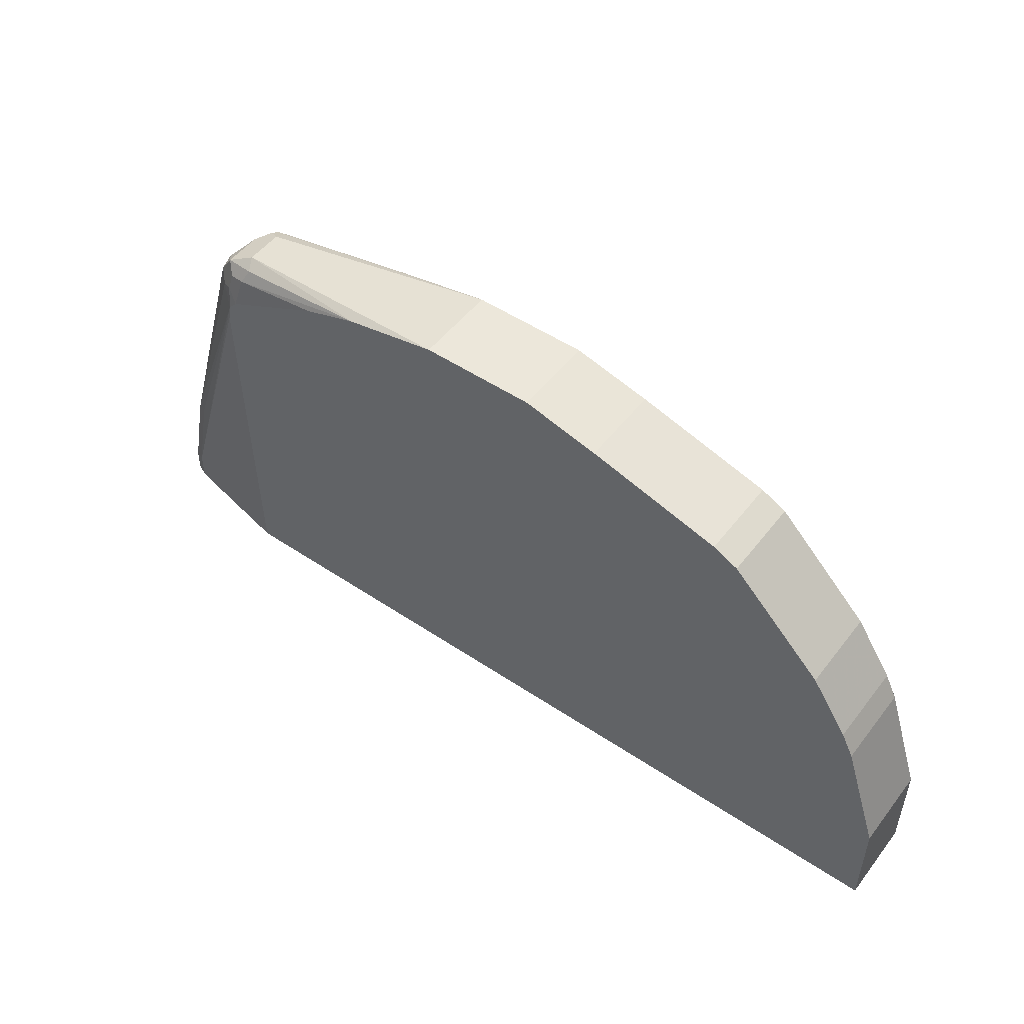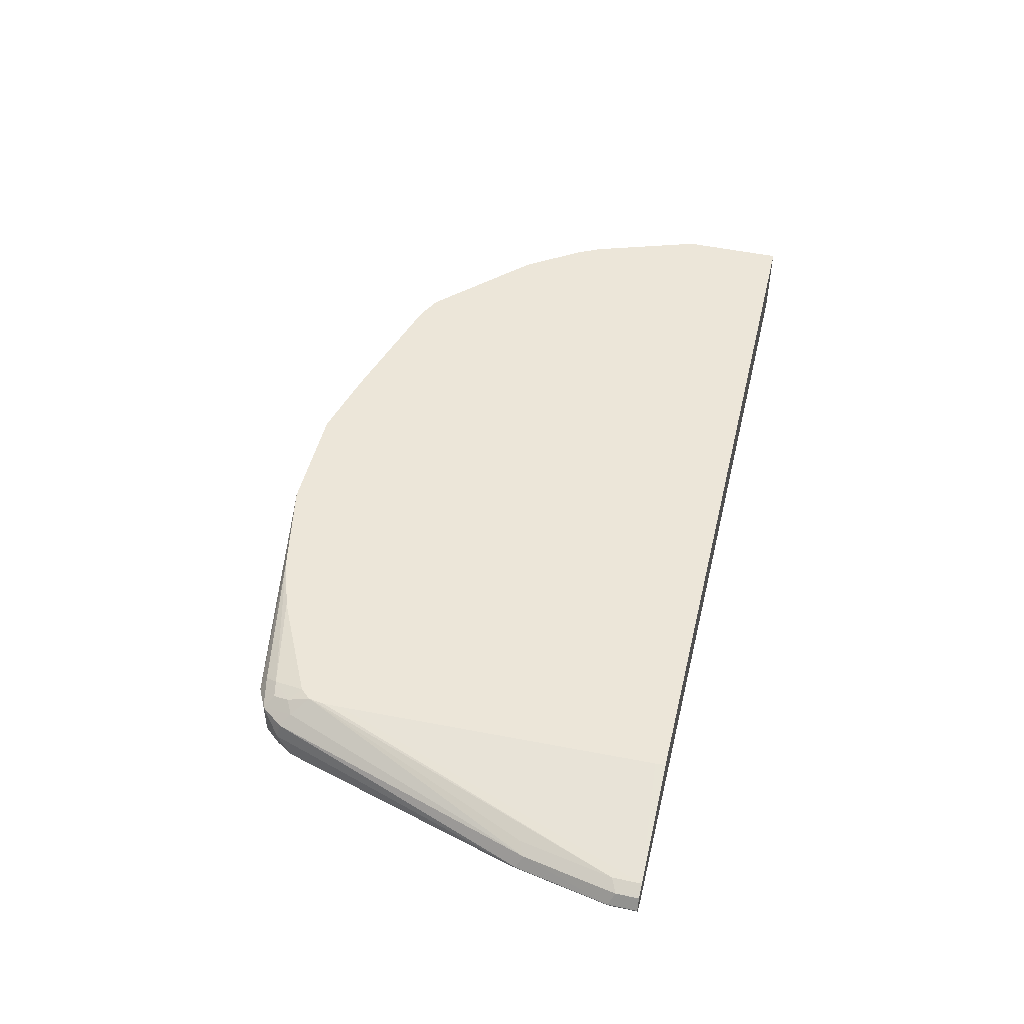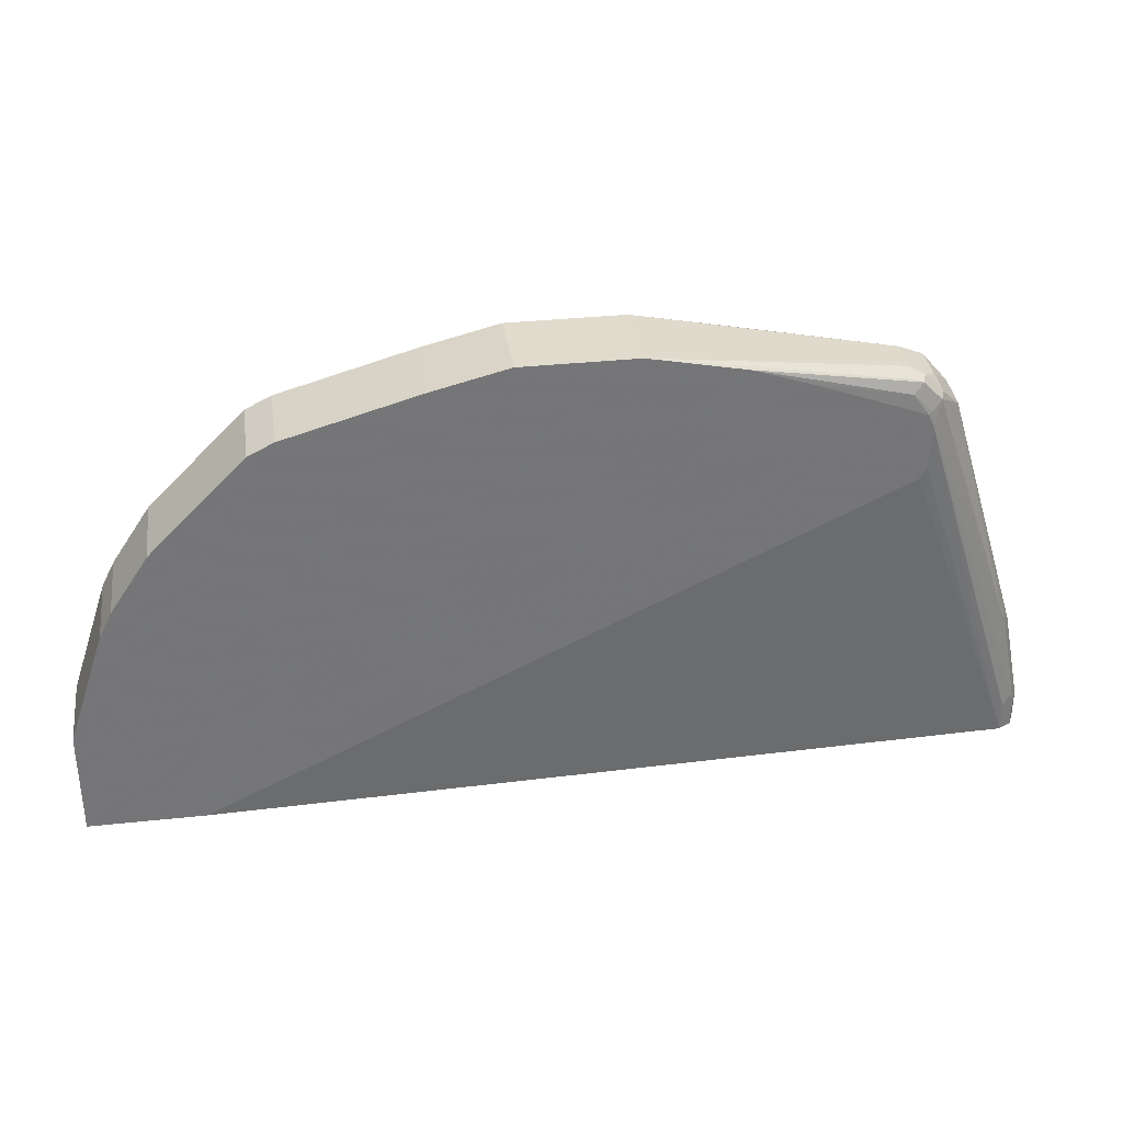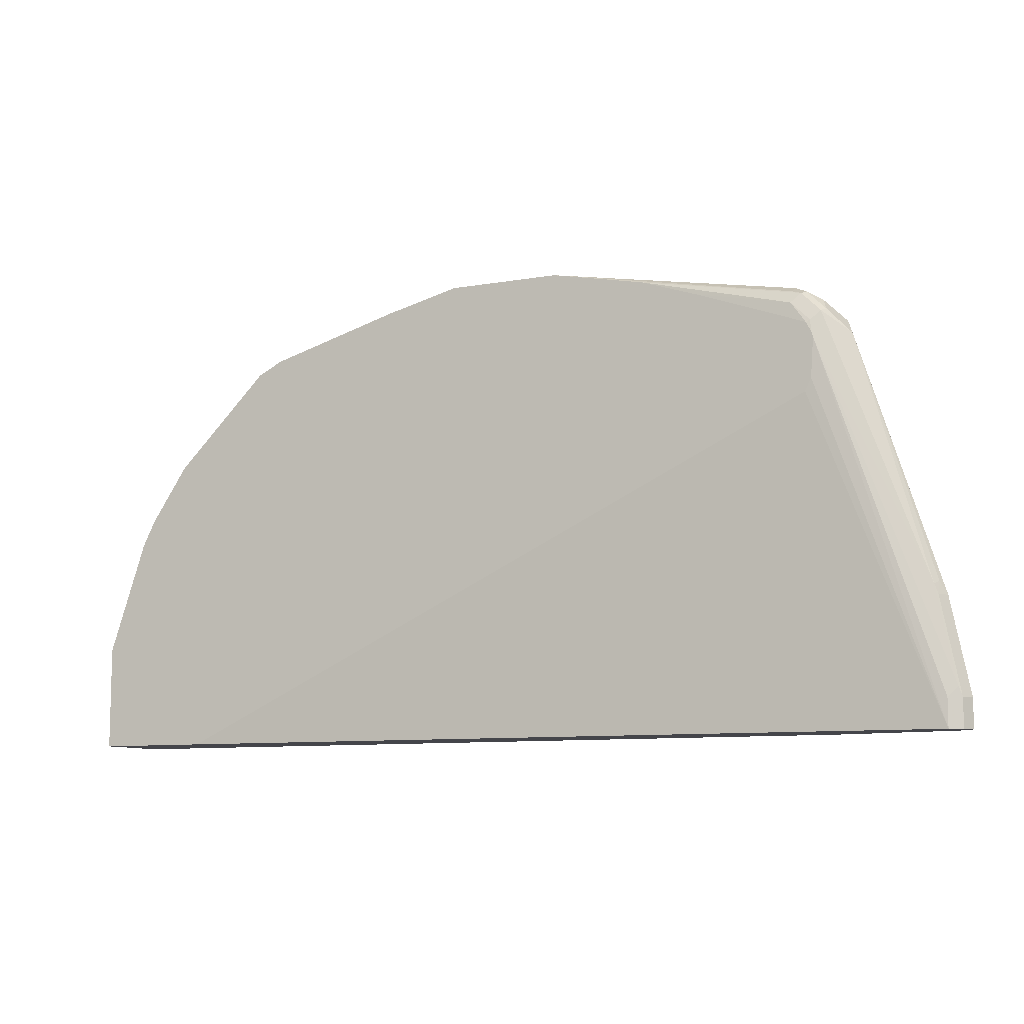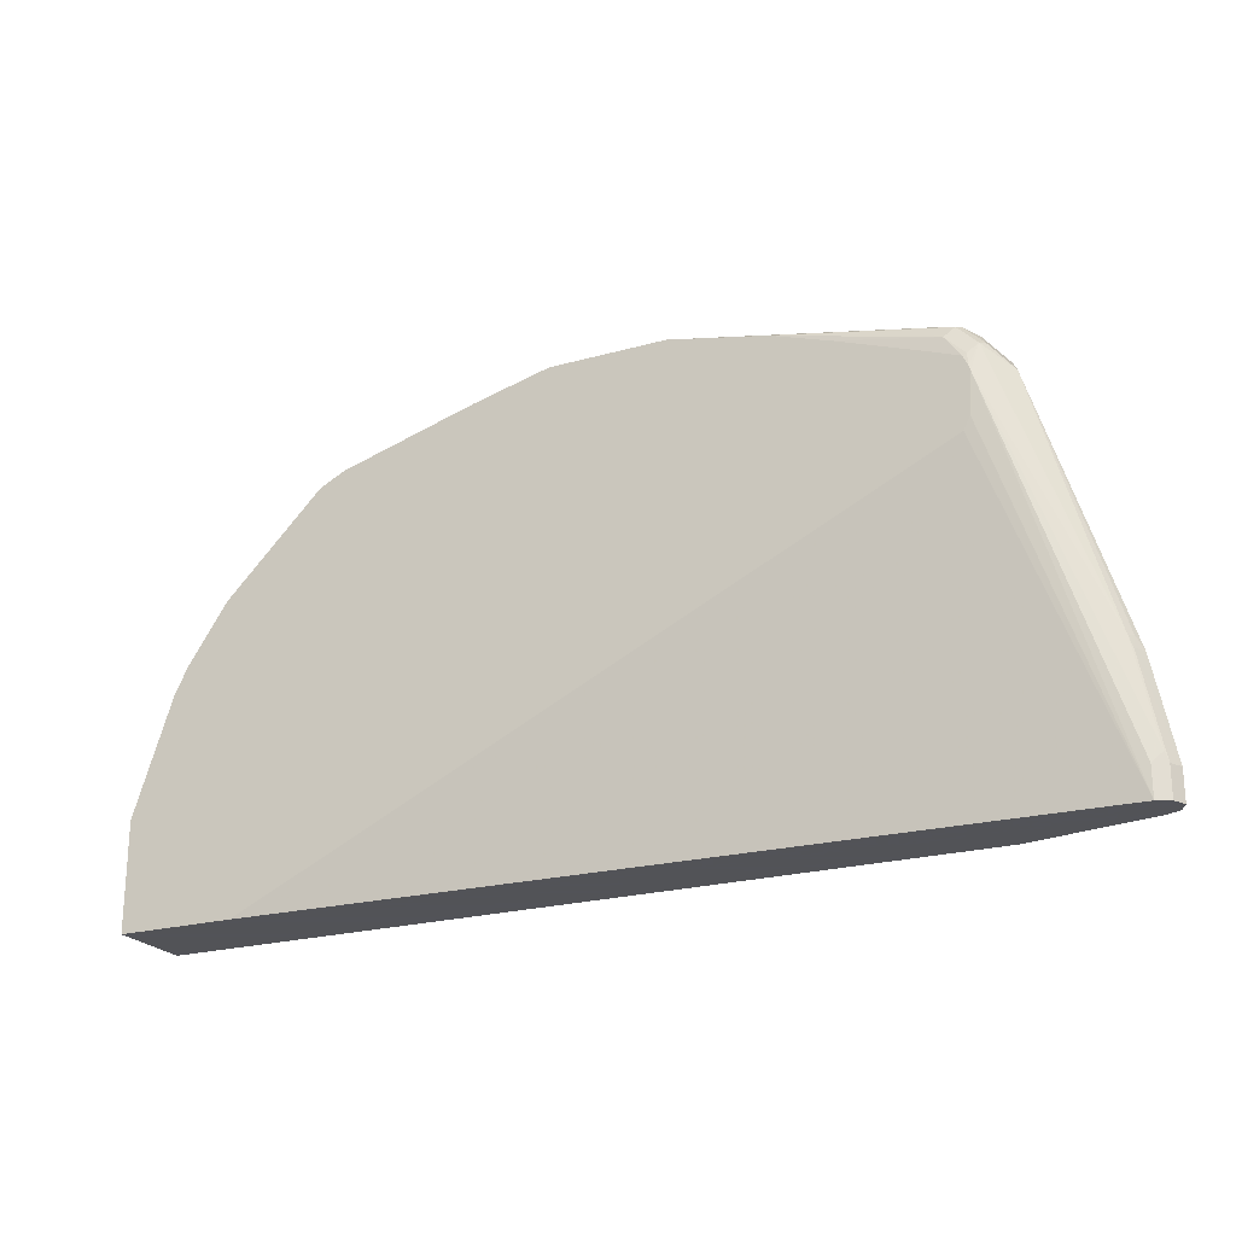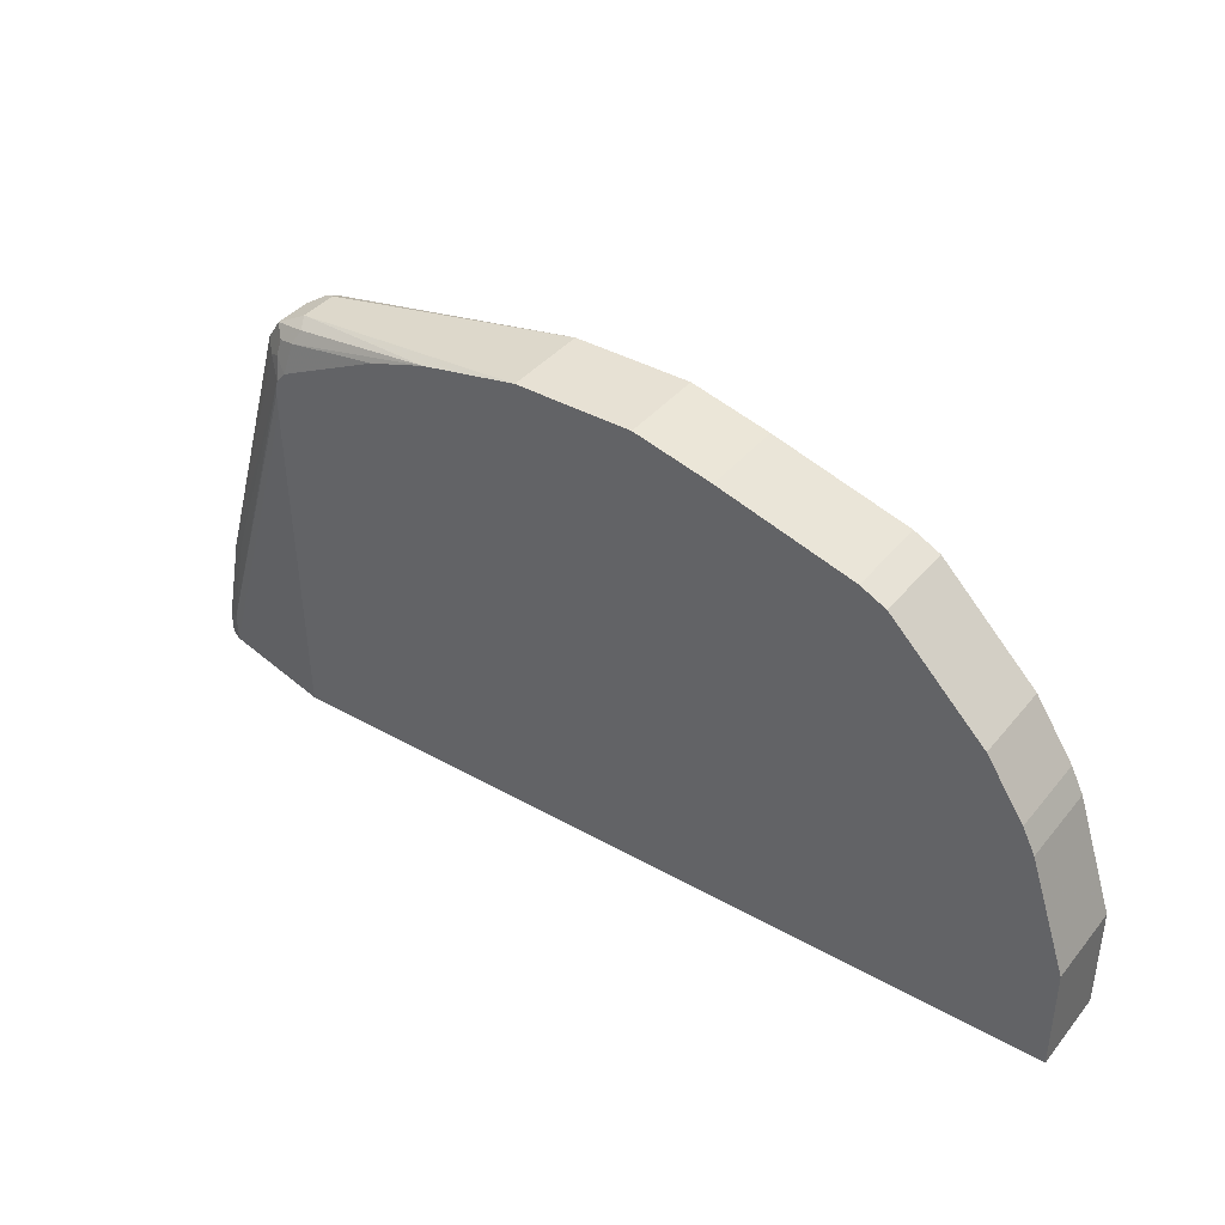
<metadata>
{"format":"obj","ext":"obj","renderer":"f3d","projection":"perspective","resolution":1024,"background":"white","views":[{"elev":50.6,"azim":-143.7,"up":"+Z"},{"elev":48.6,"azim":103.3,"up":"+Y"},{"elev":33.8,"azim":-8.3,"up":"+Z"},{"elev":-9.3,"azim":25.0,"up":"+Z"},{"elev":-22.5,"azim":25.8,"up":"+Z"},{"elev":39.4,"azim":-144.9,"up":"+Z"}]}
</metadata>
<code>
v -0.4376 0.2682 -0.00899
v -0.4376 0.2682 0.08419
v -0.4376 0.3419 -0.00899
v -0.3366 0.2682 -0.00899
v -0.4376 0.3419 0.08419
v -0.404 0.2682 0.1852
v 0.2629 0.3419 -0.00899
v 0.3702 0.2861 -0.00899
v 0.2637 0.2682 0.2749
v -0.404 0.3419 0.1852
v -0.3927 0.2682 0.2076
v 0.2635 0.3419 2.467e-05
v 0.3702 0.3198 -0.00899
v 0.3815 0.2917 -0.00899
v 0.3702 0.2861 0.01684
v 0.2718 0.2682 0.3212
v 0.2693 0.2682 0.2861
v 0.2689 0.2682 0.2854
v -0.3927 0.3419 0.2076
v -0.3591 0.2682 0.2581
v 0.2693 0.3419 0.2861
v 0.3702 0.3198 0.01684
v 0.3781 0.3159 -0.00899
v 0.3871 0.303 -0.00899
v 0.3815 0.2917 0.01684
v 0.3786 0.2903 0.02525
v 0.2777 0.2735 0.345
v 0.2704 0.2682 0.3257
v 0.3619 0.2903 0.1094
v -0.3591 0.3419 0.2581
v -0.3254 0.2682 0.2917
v 0.2693 0.3419 0.3029
v 0.3535 0.3198 0.101
v 0.3815 0.3142 0.01122
v 0.2671 0.3419 0.3167
v 0.3815 0.3142 -0.00899
v 0.3871 0.303 0.01684
v 0.3647 0.2917 0.101
v 0.2805 0.2805 0.3478
v 0.2609 0.2735 0.3619
v 0.2693 0.2693 0.3366
v 0.2987 0.2946 0.3282
v 0.266 0.2682 0.3344
v 0.3647 0.2974 0.1122
v -0.3254 0.3419 0.2917
v -0.2749 0.2682 0.3422
v 0.3647 0.3142 0.09539
v 0.2693 0.3366 0.3366
v 0.2805 0.331 0.331
v 0.2587 0.3419 0.3261
v 0.3702 0.303 0.101
v 0.2749 0.2917 0.359
v 0.2637 0.2805 0.3647
v 0.2974 0.2974 0.331
v 0.2525 0.2693 0.3534
v 0.2525 0.2861 0.3703
v 0.2525 0.2749 0.3647
v 0.1178 0.2682 0.3871
v 0.2416 0.2682 0.3437
v -0.2749 0.3419 0.3422
v -0.2636 0.2682 0.3478
v 0.2889 0.3226 0.3394
v 0.2749 0.3254 0.359
v 0.2525 0.3366 0.3534
v 0.2664 0.3338 0.3506
v 0.1683 0.3419 0.3703
v 0.2917 0.3086 0.3422
v 0.1683 0.2682 0.3703
v 0.03361 0.2682 0.4039
v 0.2525 0.3198 0.3703
v -0.2602 0.3419 0.3496
v -0.2524 0.2682 0.3534
v 0.2609 0.3282 0.3619
v 0.2468 0.331 0.3647
v 0.1178 0.3419 0.3871
v -0.06731 0.2682 0.4039
v 0.03361 0.3419 0.4039
v -0.2524 0.3419 0.3534
v -0.1346 0.2682 0.3871
v -0.06731 0.3419 0.4039
v -0.1346 0.3419 0.3871
f 35 50 48
f 37 51 38
f 37 47 51
f 38 51 44
f 39 52 53
f 39 53 40
f 39 42 54
f 39 54 52
f 40 57 58
f 40 53 56
f 40 56 57
f 40 58 55
f 43 55 59
f 41 55 43
f 42 51 54
f 42 44 51
f 40 55 41
f 35 49 47
f 25 37 38
f 34 47 37
f 24 36 34
f 46 61 71
f 24 34 37
f 25 38 29
f 25 29 26
f 27 39 40
f 27 40 41
f 35 48 49
f 27 41 28
f 27 42 39
f 28 41 43
f 29 38 44
f 29 44 42
f 31 46 60
f 31 60 45
f 33 35 47
f 27 29 42
f 46 71 60
f 72 79 81
f 47 62 51
f 62 63 67
f 63 65 64
f 63 64 73
f 63 73 70
f 64 66 75
f 64 75 74
f 69 77 80
f 61 72 71
f 69 80 76
f 70 74 75
f 70 75 77
f 71 72 78
f 72 81 78
f 76 80 81
f 76 81 79
f 23 34 36
f 70 73 74
f 47 49 62
f 57 69 58
f 56 70 77
f 48 63 49
f 48 50 64
f 48 64 65
f 48 65 63
f 49 63 62
f 50 66 64
f 51 62 67
f 56 77 69
f 51 67 54
f 52 67 63
f 52 63 70
f 52 70 56
f 52 56 53
f 55 58 68
f 55 68 59
f 56 69 57
f 52 54 67
f 22 35 33
f 64 74 73
f 22 34 23
f 1 69 76
f 1 76 79
f 1 79 72
f 1 72 61
f 1 61 46
f 1 46 31
f 1 31 20
f 1 58 69
f 1 20 11
f 1 6 2
f 2 6 10
f 2 10 5
f 3 5 10
f 3 10 19
f 3 19 30
f 3 30 45
f 1 11 6
f 3 45 60
f 1 68 58
f 1 43 59
f 1 2 5
f 1 5 3
f 1 3 7
f 1 7 13
f 1 13 23
f 1 23 36
f 1 36 24
f 1 59 68
f 1 24 14
f 1 8 4
f 1 4 9
f 1 9 18
f 1 18 17
f 1 17 16
f 1 16 28
f 1 28 43
f 1 14 8
f 3 60 71
f 22 32 35
f 3 78 81
f 11 30 19
f 12 21 13
f 13 22 23
f 13 21 32
f 13 32 22
f 14 24 37
f 14 37 25
f 11 20 30
f 15 25 26
f 16 26 29
f 16 29 27
f 20 31 45
f 20 45 30
f 22 33 47
f 22 47 34
f 3 71 78
f 15 26 16
f 8 18 9
f 16 27 28
f 8 16 17
f 3 81 80
f 8 17 18
f 3 80 77
f 3 77 75
f 3 75 66
f 3 50 35
f 3 35 32
f 3 32 21
f 3 21 12
f 3 66 50
f 4 8 9
f 6 11 19
f 8 15 16
f 6 19 10
f 7 12 13
f 8 14 25
f 3 12 7
f 8 25 15

</code>
